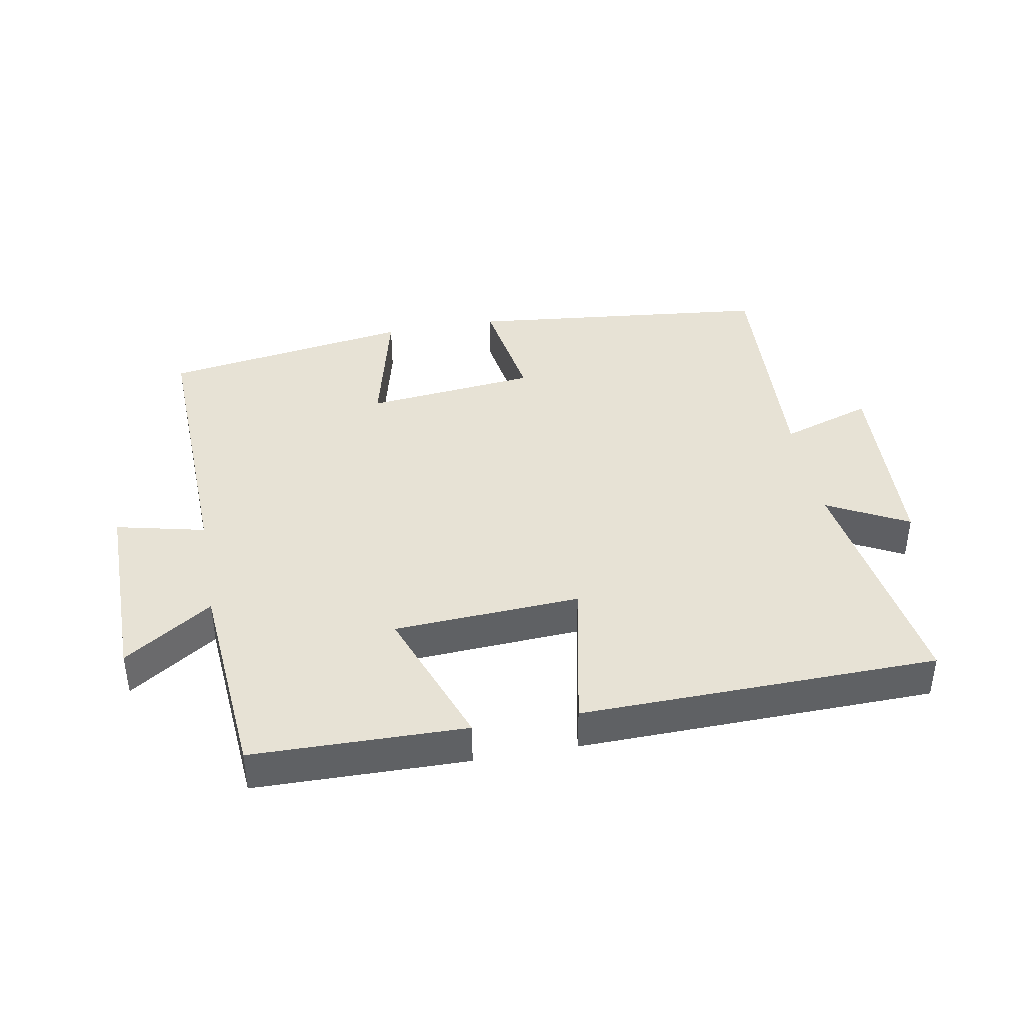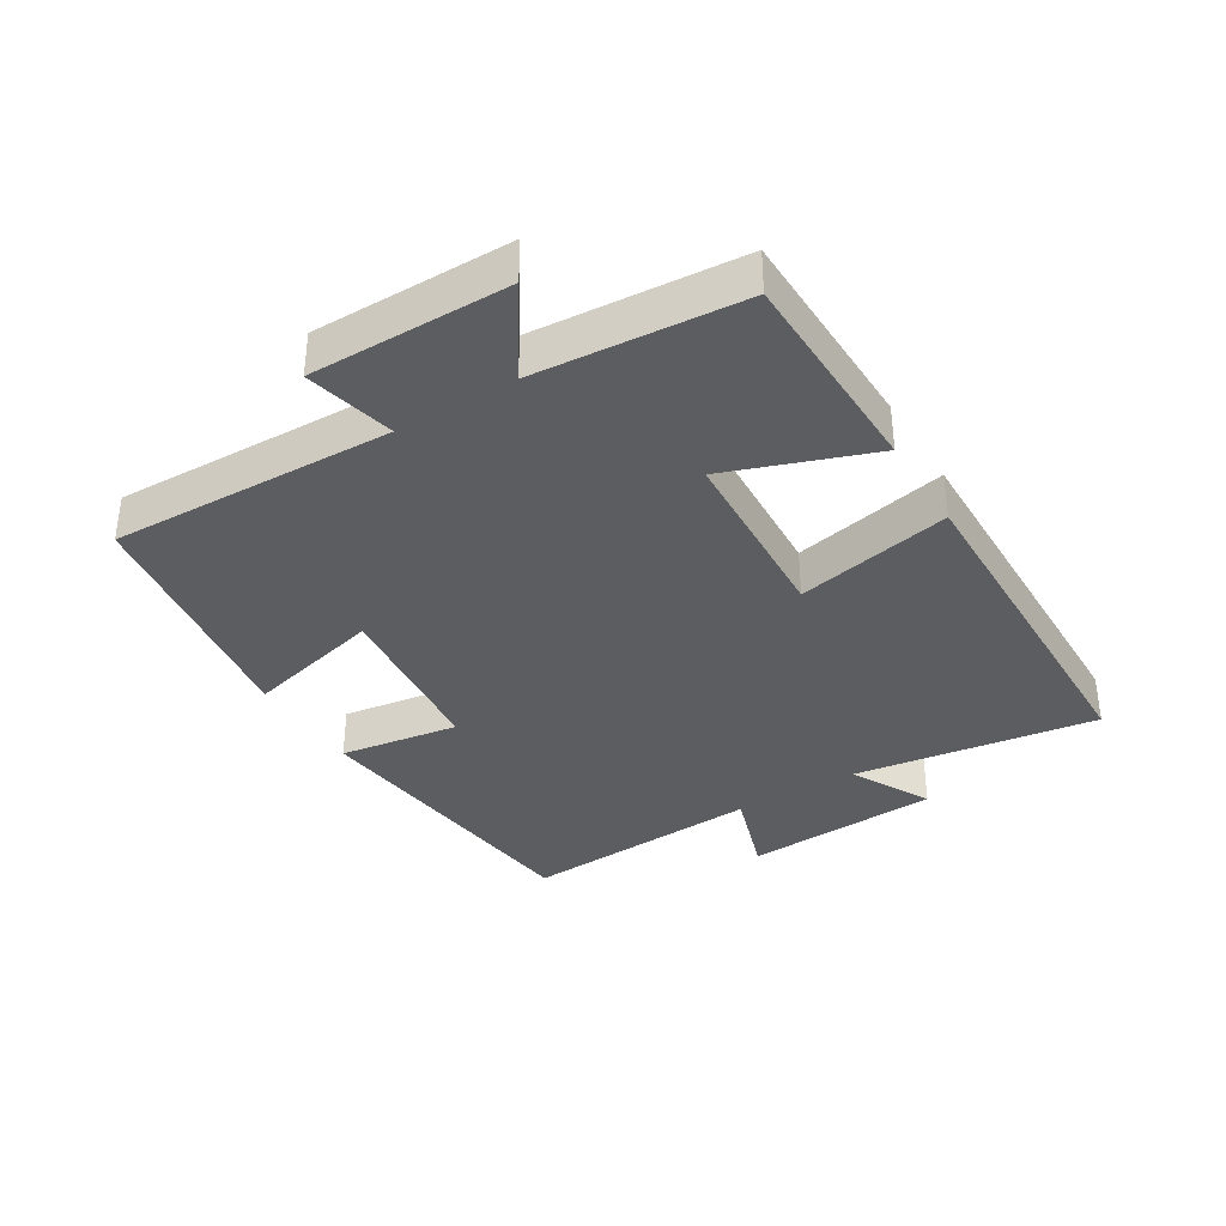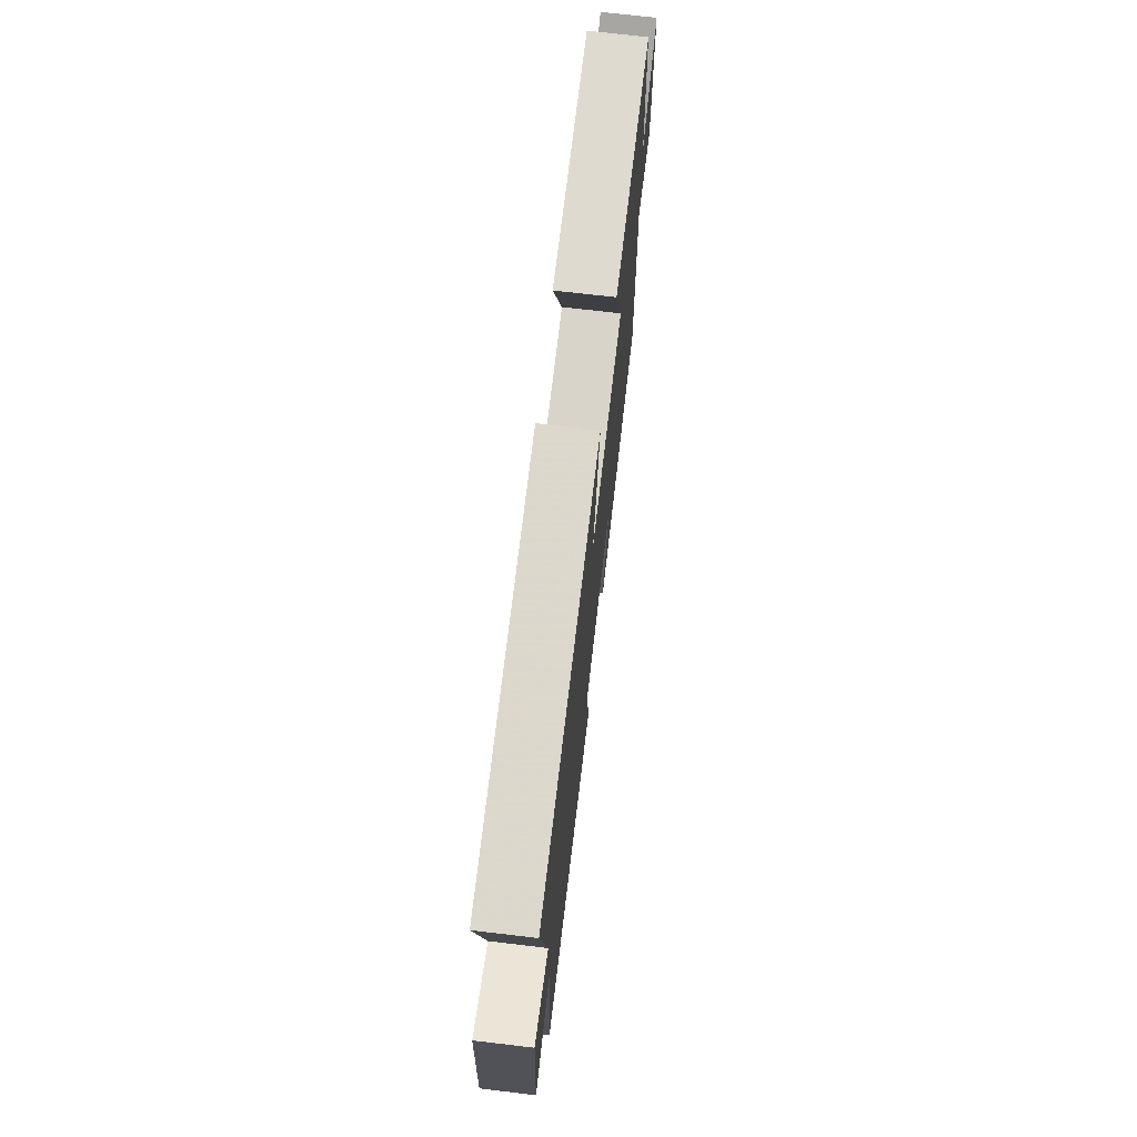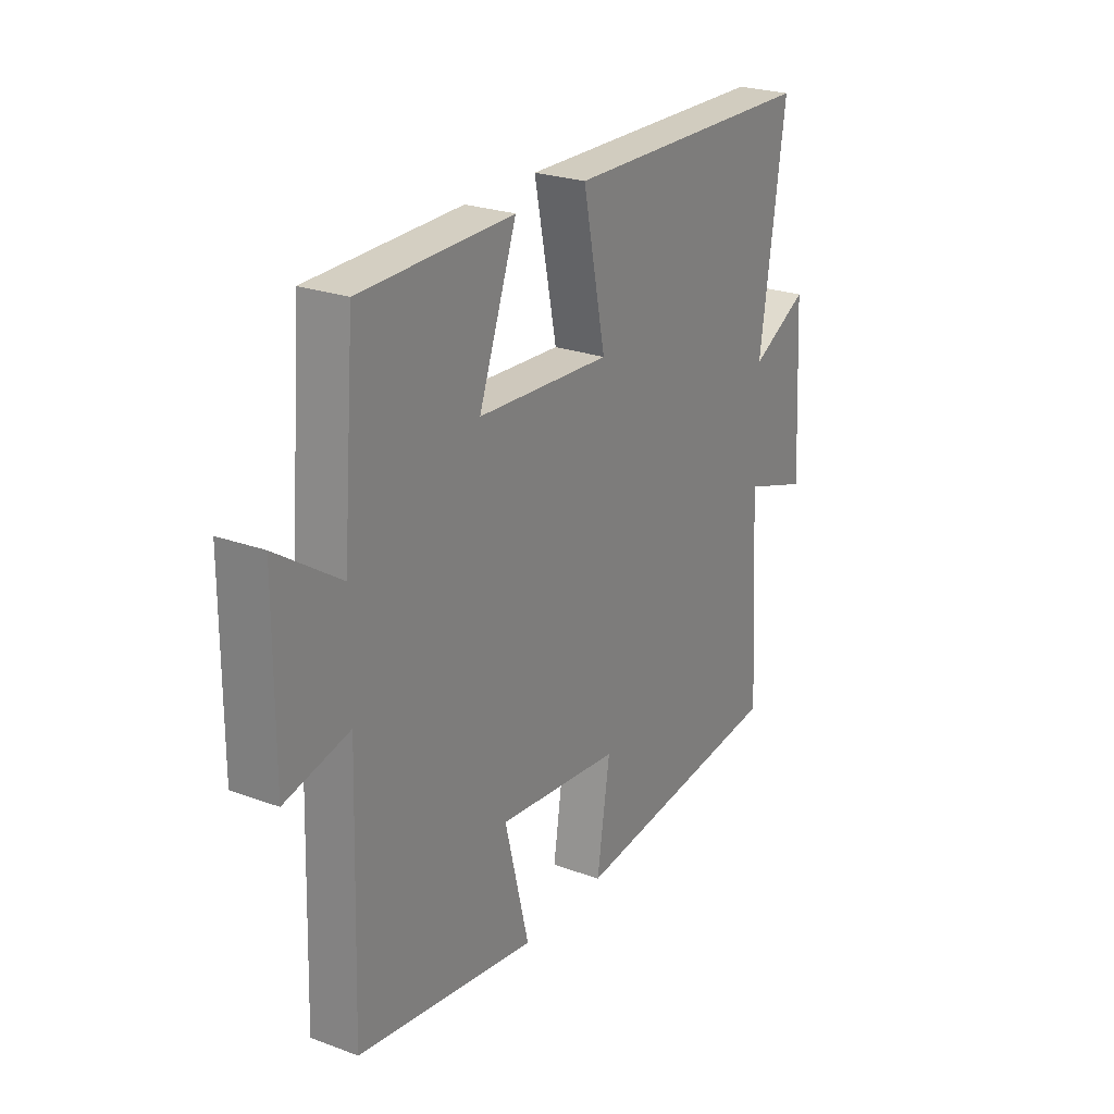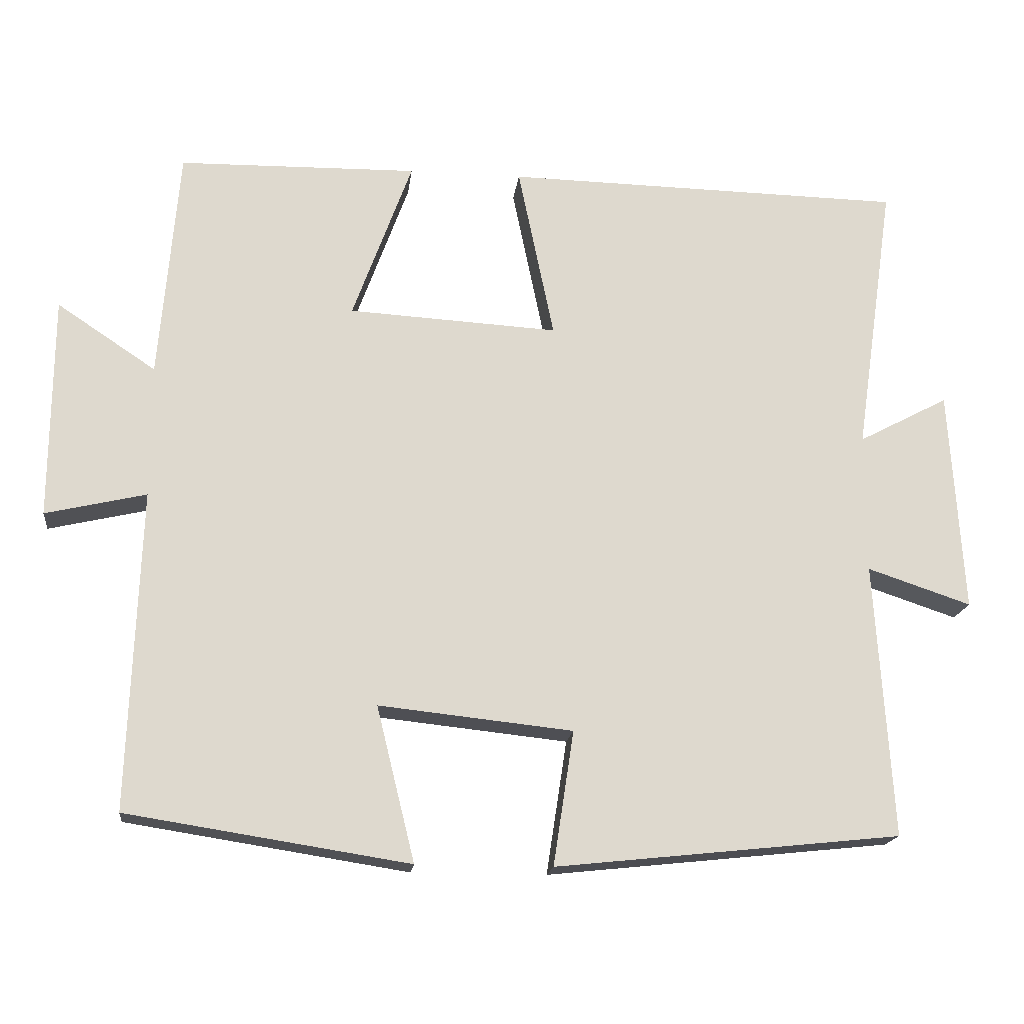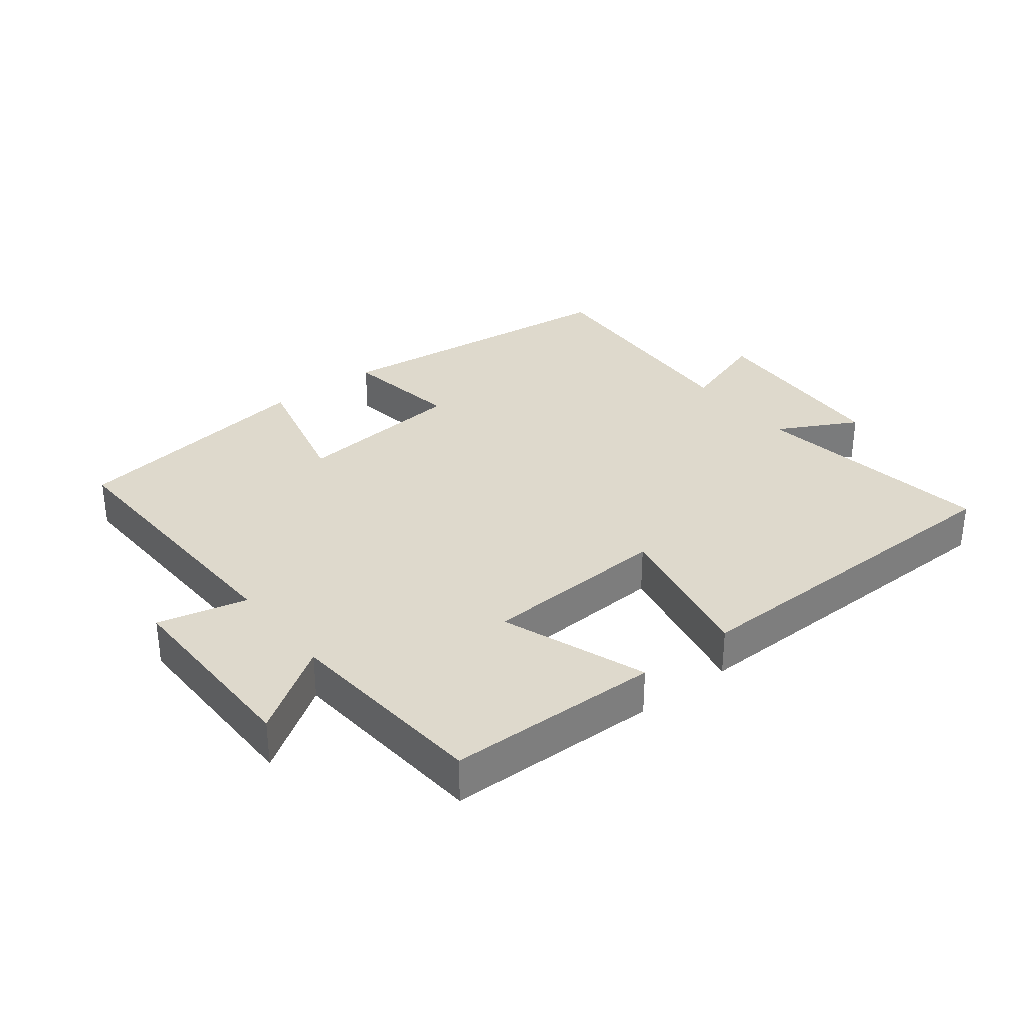
<metadata>
{"format":"obj","ext":"obj","renderer":"f3d","projection":"perspective","resolution":1024,"background":"white","views":[{"elev":40.3,"azim":-10.4,"up":"+Y"},{"elev":-36.0,"azim":-58.4,"up":"+Y"},{"elev":71.7,"azim":96.7,"up":"+Z"},{"elev":24.7,"azim":-59.0,"up":"+Z"},{"elev":-17.8,"azim":-6.7,"up":"+Z"},{"elev":32.1,"azim":-38.0,"up":"+Y"}]}
</metadata>
<code>
v -0.474 0.07 0.494
v -0.148 0.07 0.5
v -0.229 0.07 0.278
v 0.057 0.07 0.262
v 0.008 0.07 0.5
v 0.554 0.07 0.49
v 0.5 0.07 0.116
v 0.623 0.07 0.181
v 0.641 0.07 -0.123
v 0.5 0.07 -0.076
v 0.523 0.07 -0.45
v 0.053 0.07 -0.5
v 0.081 0.07 -0.317
v -0.183 0.07 -0.289
v -0.131 0.07 -0.5
v -0.515 0.07 -0.44
v -0.5 0.07 -0.005
v -0.637 0.07 -0.037
v -0.635 0.07 0.267
v -0.5 0.07 0.177
v -0.474 0 0.494
v -0.148 0 0.5
v -0.229 0 0.278
v 0.057 0 0.262
v 0.008 0 0.5
v 0.554 0 0.49
v 0.5 0 0.116
v 0.623 0 0.181
v 0.641 0 -0.123
v 0.5 0 -0.076
v 0.523 0 -0.45
v 0.053 0 -0.5
v 0.081 0 -0.317
v -0.183 0 -0.289
v -0.131 0 -0.5
v -0.515 0 -0.44
v -0.5 0 -0.005
v -0.637 0 -0.037
v -0.635 0 0.267
v -0.5 0 0.177
f 17 18 19 20
f 17 20 1 2
f 14 15 16 17
f 13 14 17
f 10 11 12 13
f 10 13 17
f 7 8 9 10
f 7 10 17
f 4 5 6 7
f 3 4 7 17
f 2 3 17
f 40 39 38 37
f 22 21 40 37
f 37 36 35 34
f 37 34 33
f 33 32 31 30
f 37 33 30
f 30 29 28 27
f 37 30 27
f 27 26 25 24
f 37 27 24 23
f 37 23 22
f 1 21 22 2
f 2 22 23 3
f 3 23 24 4
f 4 24 25 5
f 5 25 26 6
f 6 26 27 7
f 7 27 28 8
f 8 28 29 9
f 9 29 30 10
f 10 30 31 11
f 11 31 32 12
f 12 32 33 13
f 13 33 34 14
f 14 34 35 15
f 15 35 36 16
f 16 36 37 17
f 17 37 38 18
f 18 38 39 19
f 19 39 40 20
f 20 40 21 1

</code>
